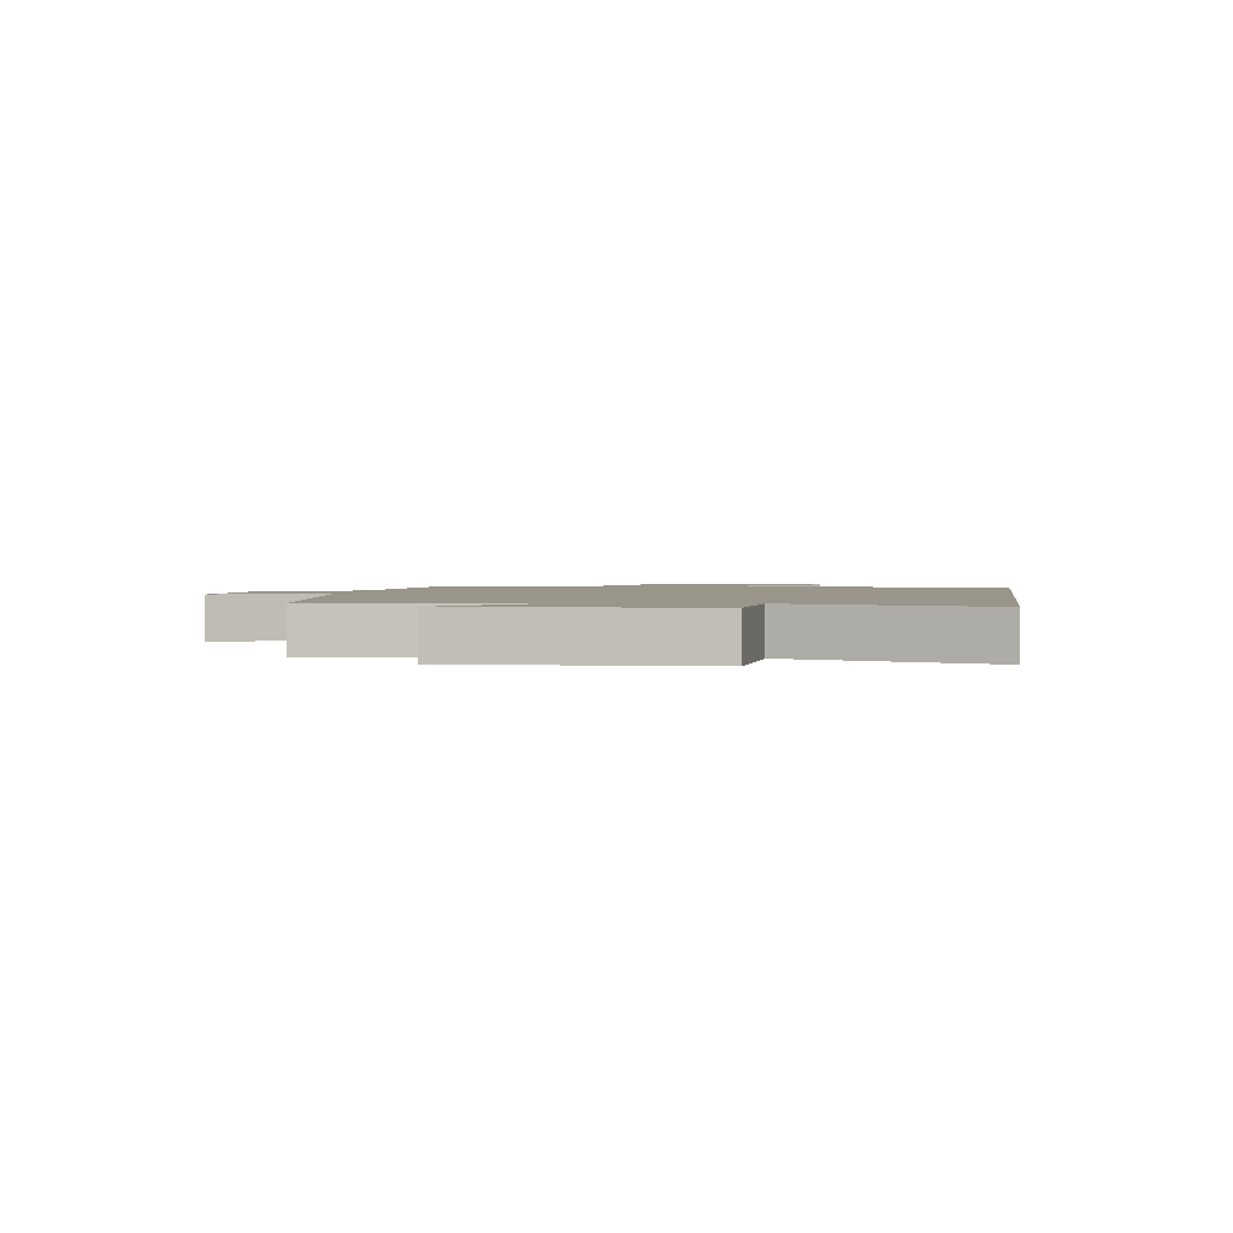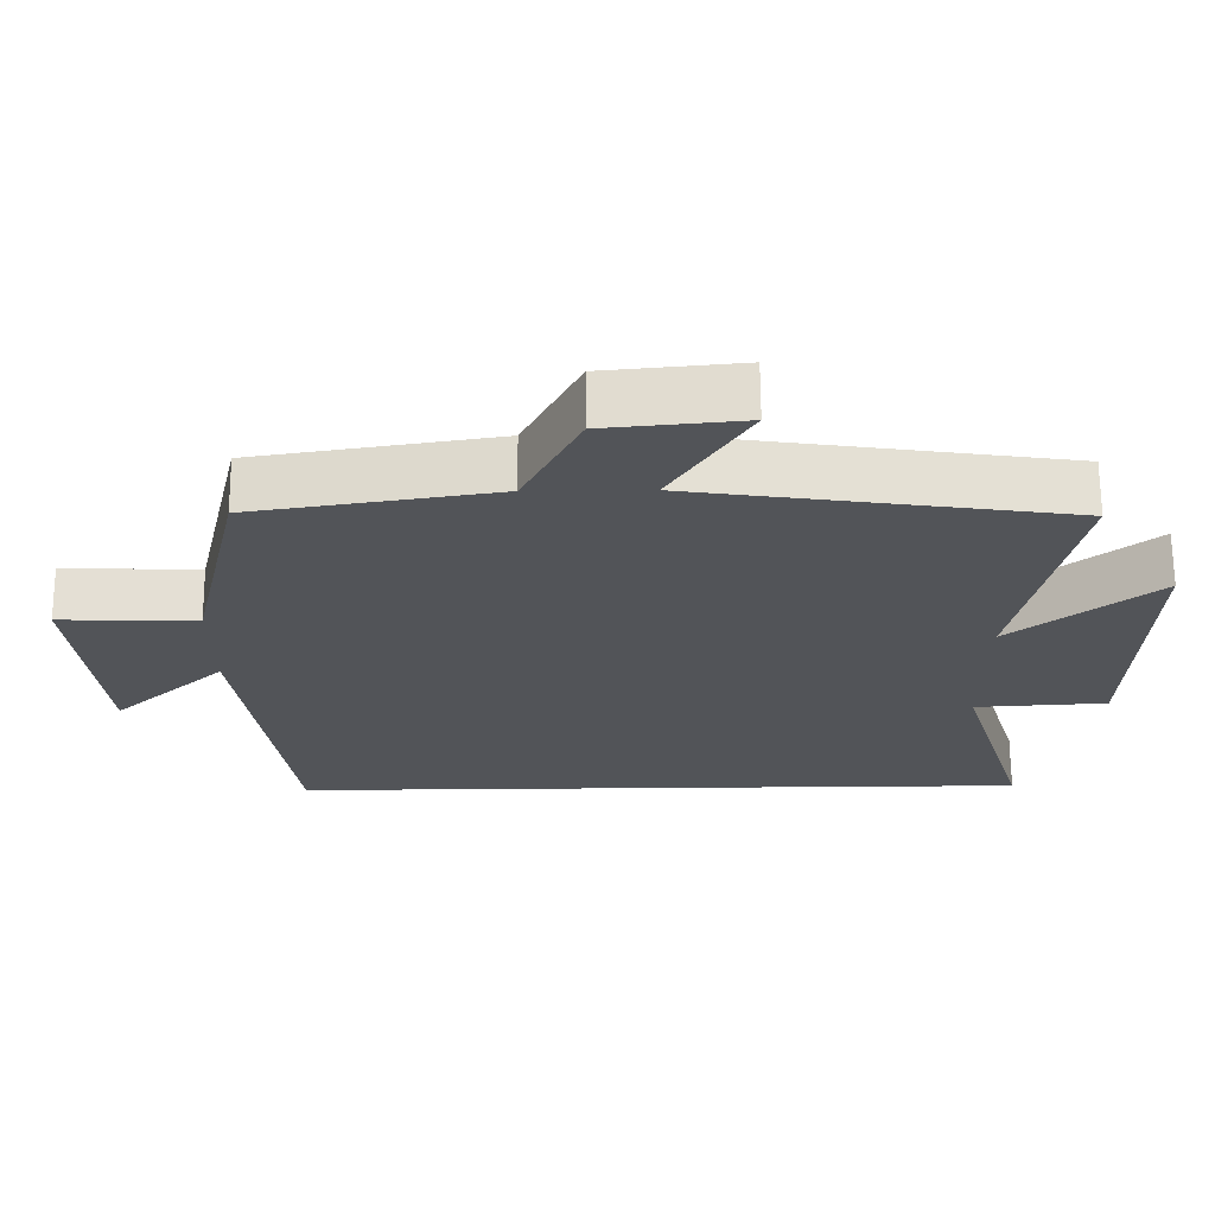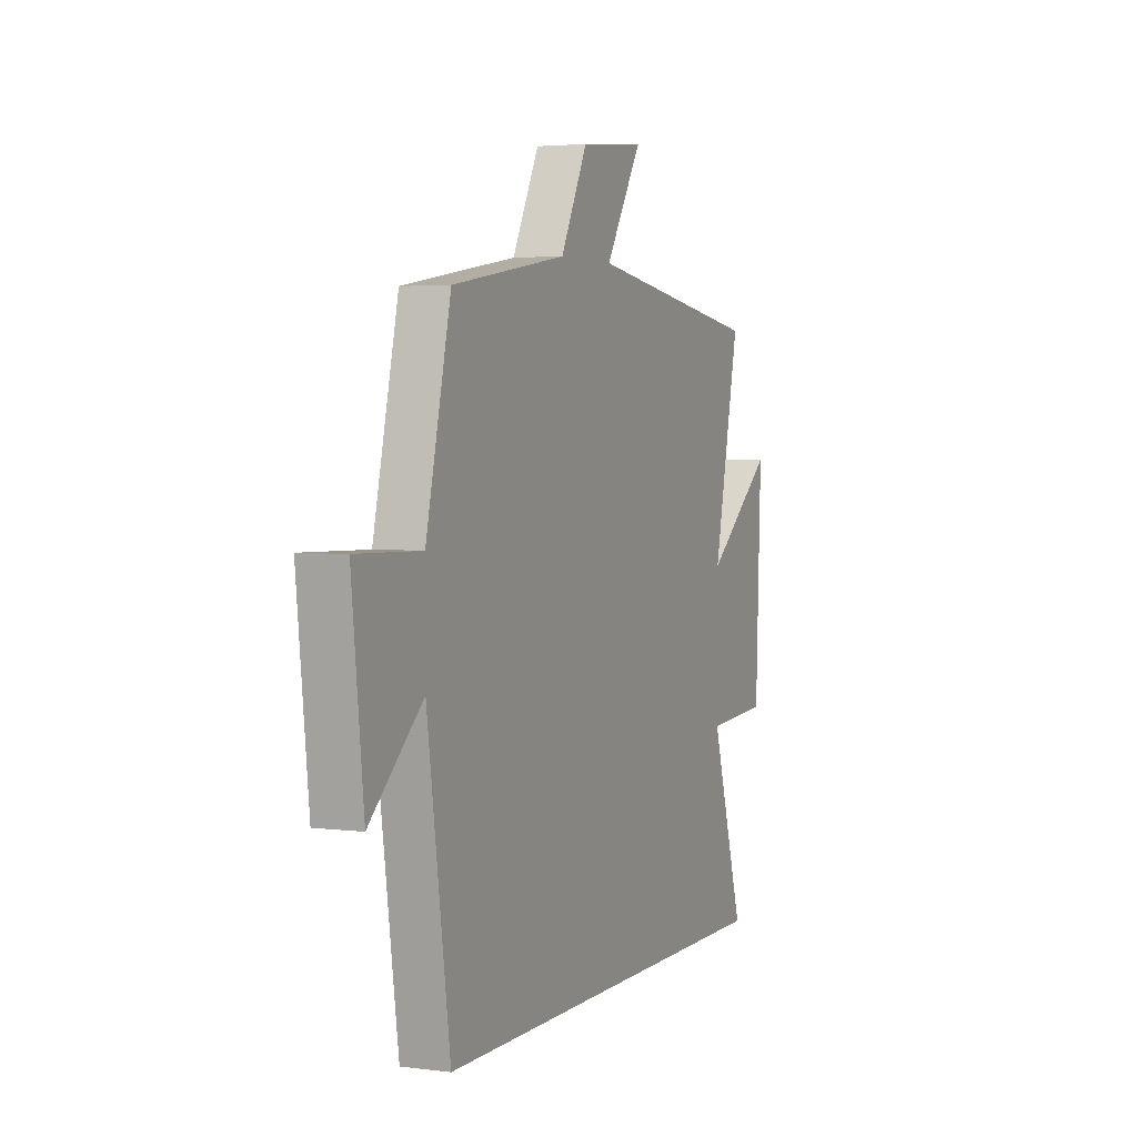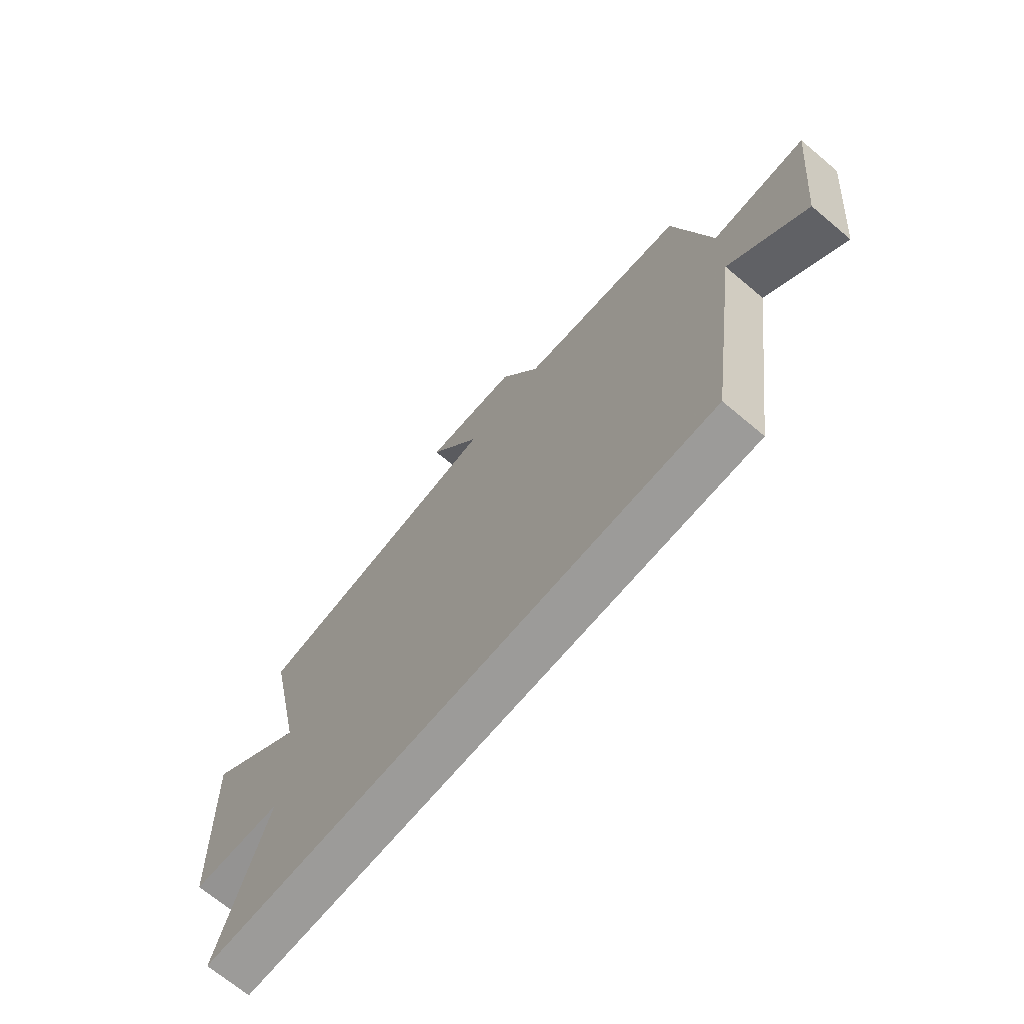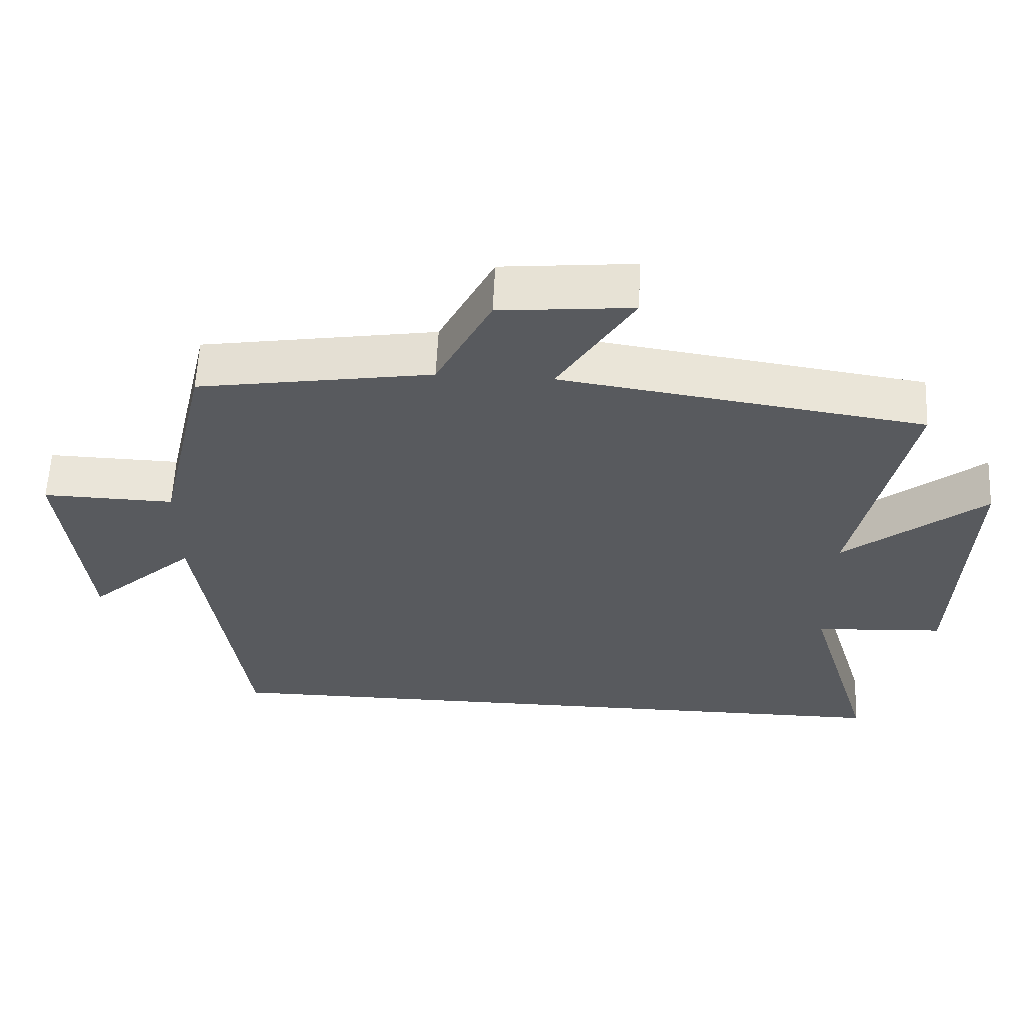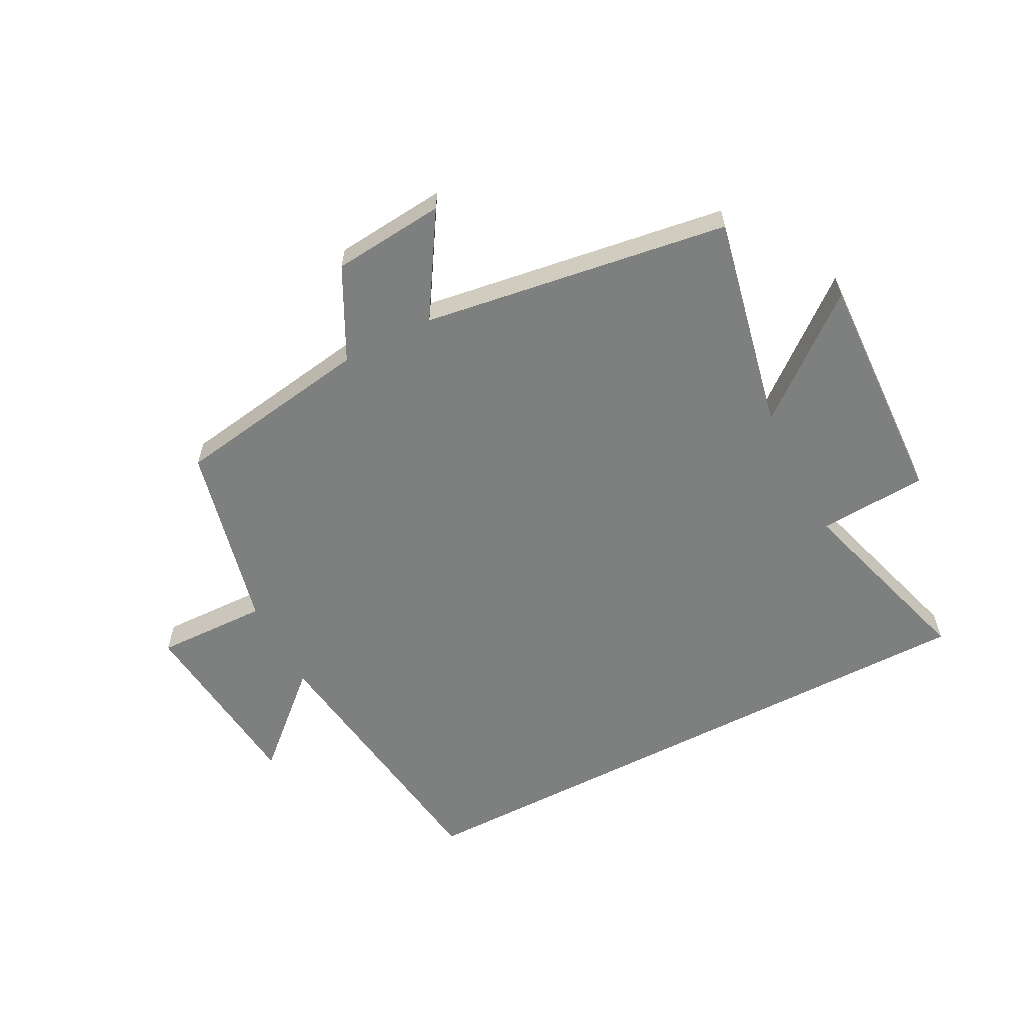
<metadata>
{"format":"obj","ext":"obj","renderer":"f3d","projection":"perspective","resolution":1024,"background":"white","views":[{"elev":2.0,"azim":98.8,"up":"+Y"},{"elev":66.7,"azim":-0.4,"up":"+Z"},{"elev":3.3,"azim":-66.7,"up":"+Z"},{"elev":-69.8,"azim":-130.0,"up":"+Z"},{"elev":59.4,"azim":2.7,"up":"+Z"},{"elev":-59.6,"azim":27.5,"up":"+Y"}]}
</metadata>
<code>
v -0.428 0.07 0.447
v -0.096 0.07 0.5
v -0.018 0.07 0.653
v 0.17 0.07 0.671
v 0.064 0.07 0.5
v 0.576 0.07 0.424
v 0.5 0.07 0.064
v 0.698 0.07 0.223
v 0.682 0.07 -0.171
v 0.5 0.07 -0.182
v 0.596 0.07 -0.5
v -0.434 0.07 -0.5
v -0.5 0.07 -0.036
v -0.653 0.07 -0.175
v -0.687 0.07 0.139
v -0.5 0.07 0.134
v -0.428 0 0.447
v -0.096 0 0.5
v -0.018 0 0.653
v 0.17 0 0.671
v 0.064 0 0.5
v 0.576 0 0.424
v 0.5 0 0.064
v 0.698 0 0.223
v 0.682 0 -0.171
v 0.5 0 -0.182
v 0.596 0 -0.5
v -0.434 0 -0.5
v -0.5 0 -0.036
v -0.653 0 -0.175
v -0.687 0 0.139
v -0.5 0 0.134
f 13 14 15 16
f 16 1 2
f 13 16 2
f 12 13 2
f 11 12 2
f 10 11 2
f 7 8 9 10
f 7 10 2
f 5 6 7 2
f 2 3 4 5
f 32 31 30 29
f 18 17 32
f 18 32 29
f 18 29 28
f 18 28 27
f 18 27 26
f 26 25 24 23
f 18 26 23
f 18 23 22 21
f 21 20 19 18
f 1 17 18 2
f 2 18 19 3
f 3 19 20 4
f 4 20 21 5
f 5 21 22 6
f 6 22 23 7
f 7 23 24 8
f 8 24 25 9
f 9 25 26 10
f 10 26 27 11
f 11 27 28 12
f 12 28 29 13
f 13 29 30 14
f 14 30 31 15
f 15 31 32 16
f 16 32 17 1

</code>
